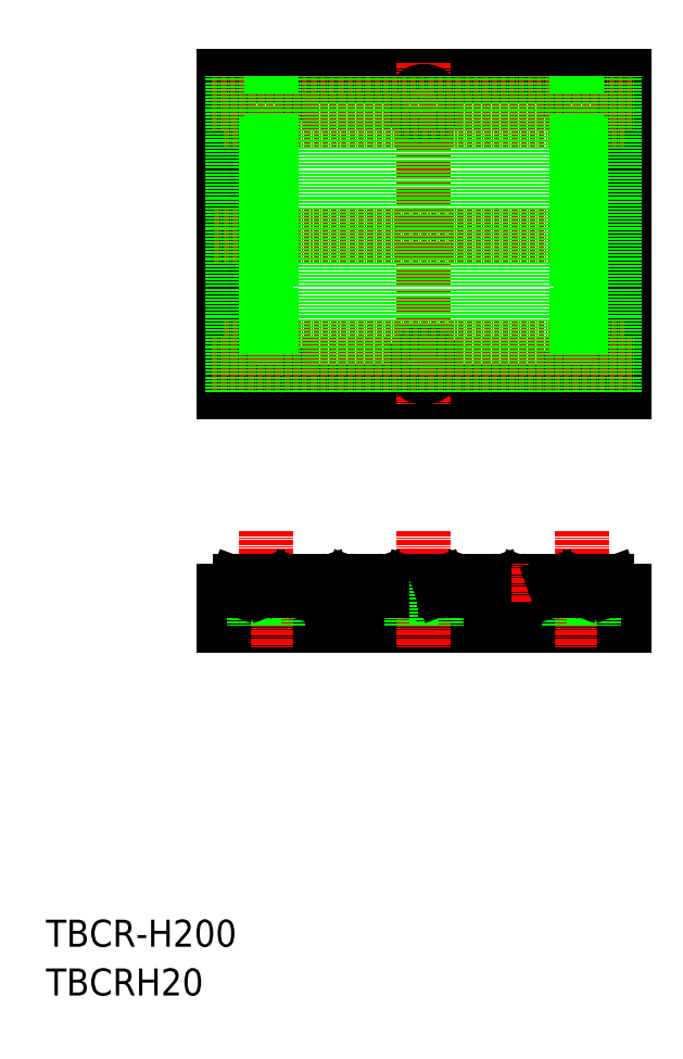
<metadata>
{"format":"dxf","ext":"dxf","renderer":"ezdxf+matplotlib","layout":"modelspace","background":"white","min_lineweight":24,"dpi":150}
</metadata>
<code>
0
SECTION
2
ENTITIES
0
TEXT
8
0
10
-286
20
-50
30
0
40
6
1
TBCR-H200
0
TEXT
8
0
10
-286
20
-60.81
30
0
40
6
1
TBCRH20
0
LINE
8
0
10
-246.7
20
142.9
30
0
11
-246.7
21
72.95
31
0
0
LINE
8
CENTER
10
-248.7
20
107.9
30
0
11
-154.7
21
107.9
31
0
0
LINE
8
CENTER
10
-167.2
20
145.9
30
0
11
-167.2
21
69.95
31
0
0
LINE
8
CENTER
10
-237.2
20
145.9
30
0
11
-237.2
21
69.95
31
0
0
LINE
8
0
10
-157.7
20
142.9
30
0
11
-246.7
21
142.9
31
0
0
LINE
8
0
10
-246.7
20
72.95
30
0
11
-157.7
21
72.95
31
0
0
LINE
8
0
10
-157.7
20
142.9
30
0
11
-157.7
21
72.95
31
0
0
CIRCLE
8
0
10
-167.2
20
136.9
30
0
40
2.75
0
CIRCLE
8
0
10
-237.2
20
136.9
30
0
40
2.75
0
LINE
8
CENTER
10
-202.2
20
145.9
30
0
11
-202.2
21
69.95
31
0
0
CIRCLE
8
0
10
-202.2
20
136.9
30
0
40
2.75
0
CIRCLE
8
0
10
-167.2
20
78.95
30
0
40
2.75
0
CIRCLE
8
0
10
-202.2
20
78.95
30
0
40
2.75
0
CIRCLE
8
0
10
-237.2
20
78.95
30
0
40
2.75
0
LINE
8
CENTER
10
-246.7
20
133.3
30
0
11
-157.7
21
133.3
31
0
0
LINE
8
CENTER
10
-249.2
20
136.9
30
0
11
-155.2
21
136.9
31
0
0
LINE
8
CENTER
10
-249.2
20
136.9
30
0
11
-155.2
21
136.9
31
0
0
LINE
8
CENTER
10
-246.7
20
82.55
30
0
11
-157.7
21
82.55
31
0
0
LINE
8
CENTER
10
-249.2
20
78.95
30
0
11
-155.2
21
78.95
31
0
0
LINE
8
0
10
-173.3
20
28.81
30
0
11
-180.4
21
28.81
31
0
0
LINE
8
0
10
-174.2
20
31.11
30
0
11
-179.4
21
31.11
31
0
0
LINE
8
0
10
-246.7
20
21.11
30
0
11
-157.7
21
21.11
31
0
0
LINE
8
CENTER
10
-202.2
20
42.2
30
0
11
-202.2
21
16.1
31
0
0
LINE
8
CENTER
10
-237.2
20
42.2
30
0
11
-237.2
21
16.1
31
0
0
LINE
8
0
10
-218.7
20
31.11
30
0
11
-223.1
21
31.11
31
0
0
LINE
8
0
10
-222.8
20
28.81
30
0
11
-219.7
21
28.81
31
0
0
LINE
8
0
10
-246.7
20
28.81
30
0
11
-245.1
21
28.81
31
0
0
LINE
8
0
10
-246.7
20
28.81
30
0
11
-246.7
21
21.11
31
0
0
LINE
8
CENTER
10
-227.6
20
26.59
30
0
11
-227.6
21
34.87
31
0
0
LINE
8
CENTER
10
-240.3
20
26.59
30
0
11
-240.3
21
34.87
31
0
0
LINE
8
0
10
-239.9
20
31.11
30
0
11
-239.9
21
21.11
31
0
0
LINE
8
0
10
-234.4
20
21.11
30
0
11
-234.4
21
28.81
31
0
0
LINE
8
0
10
-231.4
20
31.11
30
0
11
-235.8
21
31.11
31
0
0
LINE
8
0
10
-235.5
20
28.81
30
0
11
-232.4
21
28.81
31
0
0
LINE
8
0
10
-237.7
20
31.11
30
0
11
-242.9
21
31.11
31
0
0
LINE
8
0
10
-236.8
20
28.81
30
0
11
-243.9
21
28.81
31
0
0
ARC
8
0
10
-245.1
20
29.81
30
0
40
1
50
270
51
340
0
LINE
8
0
10
-243.8
20
30.45
30
0
11
-244.2
21
29.47
31
0
0
ARC
8
0
10
-242.9
20
30.11
30
0
40
1
50
90
51
160
0
LINE
8
0
10
-236.8
20
30.45
30
0
11
-236.4
21
29.47
31
0
0
ARC
8
0
10
-237.7
20
30.11
30
0
40
1
50
20
51
90
0
ARC
8
0
10
-235.5
20
29.81
30
0
40
1
50
200
51
270
0
LINE
8
0
10
-225
20
31.11
30
0
11
-230.2
21
31.11
31
0
0
LINE
8
0
10
-224.1
20
28.81
30
0
11
-231.2
21
28.81
31
0
0
LINE
8
0
10
-231.1
20
30.45
30
0
11
-231.5
21
29.47
31
0
0
ARC
8
0
10
-232.4
20
29.81
30
0
40
1
50
270
51
340
0
ARC
8
0
10
-230.2
20
30.11
30
0
40
1
50
90
51
160
0
ARC
8
0
10
-222.8
20
29.81
30
0
40
1
50
200
51
270
0
LINE
8
0
10
-224.1
20
30.45
30
0
11
-223.7
21
29.47
31
0
0
ARC
8
0
10
-225
20
30.11
30
0
40
1
50
20
51
90
0
LINE
8
0
10
-198.7
20
28.81
30
0
11
-205.8
21
28.81
31
0
0
LINE
8
0
10
-199.6
20
31.11
30
0
11
-204.8
21
31.11
31
0
0
LINE
8
0
10
-204.9
20
21.11
30
0
11
-204.9
21
31.1
31
0
0
LINE
8
CENTER
10
-202.2
20
26.59
30
0
11
-202.2
21
34.87
31
0
0
LINE
8
CENTER
10
-214.9
20
26.59
30
0
11
-214.9
21
34.87
31
0
0
LINE
8
0
10
-211.4
20
30.45
30
0
11
-211
21
29.47
31
0
0
ARC
8
0
10
-212.3
20
30.11
30
0
40
1
50
20
51
90
0
LINE
8
0
10
-211.4
20
28.81
30
0
11
-218.5
21
28.81
31
0
0
LINE
8
0
10
-212.3
20
31.11
30
0
11
-217.5
21
31.11
31
0
0
LINE
8
0
10
-218.4
20
30.45
30
0
11
-218.8
21
29.47
31
0
0
ARC
8
0
10
-219.7
20
29.81
30
0
40
1
50
270
51
340
0
ARC
8
0
10
-217.5
20
30.11
30
0
40
1
50
90
51
160
0
ARC
8
0
10
-204.8
20
30.11
30
0
40
1
50
90
51
160
0
LINE
8
0
10
-206
20
31.11
30
0
11
-210.4
21
31.11
31
0
0
ARC
8
0
10
-207
20
29.81
30
0
40
1
50
270
51
340
0
LINE
8
0
10
-205.7
20
30.45
30
0
11
-206.1
21
29.47
31
0
0
ARC
8
0
10
-210.1
20
29.81
30
0
40
1
50
200
51
270
0
LINE
8
0
10
-210.1
20
28.81
30
0
11
-207
21
28.81
31
0
0
LINE
8
0
10
-199.4
20
31.11
30
0
11
-199.4
21
21.11
31
0
0
LINE
8
CENTER
10
-189.5
20
26.59
30
0
11
-189.5
21
34.87
31
0
0
LINE
8
0
10
-186
20
28.81
30
0
11
-193.1
21
28.81
31
0
0
LINE
8
0
10
-186.9
20
31.11
30
0
11
-192.1
21
31.11
31
0
0
LINE
8
0
10
-193.3
20
31.11
30
0
11
-197.7
21
31.11
31
0
0
ARC
8
0
10
-194.3
20
29.81
30
0
40
1
50
270
51
340
0
ARC
8
0
10
-197.4
20
29.81
30
0
40
1
50
200
51
270
0
LINE
8
0
10
-198.7
20
30.45
30
0
11
-198.3
21
29.47
31
0
0
LINE
8
0
10
-197.4
20
28.81
30
0
11
-194.3
21
28.81
31
0
0
ARC
8
0
10
-199.6
20
30.11
30
0
40
1
50
20
51
90
0
LINE
8
0
10
-193
20
30.45
30
0
11
-193.4
21
29.47
31
0
0
ARC
8
0
10
-192.1
20
30.11
30
0
40
1
50
90
51
160
0
LINE
8
0
10
-180.6
20
31.11
30
0
11
-185
21
31.11
31
0
0
LINE
8
0
10
-184.7
20
28.81
30
0
11
-181.6
21
28.81
31
0
0
LINE
8
0
10
-186
20
30.45
30
0
11
-185.6
21
29.47
31
0
0
ARC
8
0
10
-184.7
20
29.81
30
0
40
1
50
200
51
270
0
ARC
8
0
10
-186.9
20
30.11
30
0
40
1
50
20
51
90
0
ARC
8
0
10
-181.6
20
29.81
30
0
40
1
50
270
51
340
0
LINE
8
0
10
-180.3
20
30.45
30
0
11
-180.7
21
29.47
31
0
0
ARC
8
0
10
-179.4
20
30.11
30
0
40
1
50
90
51
160
0
LINE
8
CENTER
10
-167.2
20
42.2
30
0
11
-167.2
21
16.1
31
0
0
LINE
8
CENTER
10
-164.1
20
26.59
30
0
11
-164.1
21
34.87
31
0
0
LINE
8
CENTER
10
-176.8
20
26.59
30
0
11
-176.8
21
34.87
31
0
0
LINE
8
0
10
-157.7
20
28.81
30
0
11
-157.7
21
21.11
31
0
0
LINE
8
0
10
-169.9
20
21.11
30
0
11
-169.9
21
28.81
31
0
0
LINE
8
0
10
-164.4
20
31.11
30
0
11
-164.4
21
21.11
31
0
0
LINE
8
0
10
-166.7
20
31.11
30
0
11
-161.5
21
31.11
31
0
0
LINE
8
0
10
-160.6
20
28.81
30
0
11
-167.7
21
28.81
31
0
0
LINE
8
0
10
-167.9
20
31.11
30
0
11
-172.3
21
31.11
31
0
0
LINE
8
0
10
-168.9
20
28.81
30
0
11
-172
21
28.81
31
0
0
LINE
8
0
10
-173.3
20
30.45
30
0
11
-172.9
21
29.47
31
0
0
ARC
8
0
10
-172
20
29.81
30
0
40
1
50
200
51
270
0
ARC
8
0
10
-174.2
20
30.11
30
0
40
1
50
20
51
90
0
ARC
8
0
10
-166.7
20
30.11
30
0
40
1
50
90
51
160
0
ARC
8
0
10
-168.9
20
29.81
30
0
40
1
50
270
51
340
0
LINE
8
0
10
-167.6
20
30.45
30
0
11
-168
21
29.47
31
0
0
ARC
8
0
10
-159.3
20
29.81
30
0
40
1
50
200
51
270
0
LINE
8
0
10
-160.6
20
30.45
30
0
11
-160.2
21
29.47
31
0
0
ARC
8
0
10
-161.5
20
30.11
30
0
40
1
50
20
51
90
0
LINE
8
0
10
-157.7
20
28.81
30
0
11
-159.3
21
28.81
31
0
0
LINE
8
0
10
-205.3
20
72.95
30
0
11
-205.3
21
142.9
31
0
0
LINE
8
0
10
-206.4
20
72.95
30
0
11
-206.4
21
142.9
31
0
0
LINE
8
0
10
-210.6
20
72.95
30
0
11
-210.6
21
142.9
31
0
0
LINE
8
0
10
-211.7
20
72.95
30
0
11
-211.7
21
142.9
31
0
0
LINE
8
0
10
-224.4
20
72.95
30
0
11
-224.4
21
142.9
31
0
0
LINE
8
0
10
-223.3
20
72.95
30
0
11
-223.3
21
142.9
31
0
0
LINE
8
0
10
-219.1
20
72.95
30
0
11
-219.1
21
142.9
31
0
0
LINE
8
0
10
-218
20
72.95
30
0
11
-218
21
142.9
31
0
0
LINE
8
0
10
-237.1
20
72.95
30
0
11
-237.1
21
76.2
31
0
0
LINE
8
0
10
-236
20
72.95
30
0
11
-236
21
76.45
31
0
0
LINE
8
0
10
-231.8
20
72.95
30
0
11
-231.8
21
142.9
31
0
0
LINE
8
0
10
-230.7
20
72.95
30
0
11
-230.7
21
142.9
31
0
0
LINE
8
0
10
-244.5
20
72.95
30
0
11
-244.5
21
142.9
31
0
0
LINE
8
0
10
-243.4
20
72.95
30
0
11
-243.4
21
142.9
31
0
0
LINE
8
0
10
-236
20
81.45
30
0
11
-236
21
134.5
31
0
0
LINE
8
0
10
-237.1
20
81.7
30
0
11
-237.1
21
134.2
31
0
0
LINE
8
0
10
-236
20
139.4
30
0
11
-236
21
142.9
31
0
0
LINE
8
0
10
-237.1
20
139.7
30
0
11
-237.1
21
142.9
31
0
0
LINE
8
0
10
-173.6
20
72.95
30
0
11
-173.6
21
142.9
31
0
0
LINE
8
0
10
-172.5
20
72.95
30
0
11
-172.5
21
142.9
31
0
0
LINE
8
0
10
-186.3
20
72.95
30
0
11
-186.3
21
142.9
31
0
0
LINE
8
0
10
-185.2
20
72.95
30
0
11
-185.2
21
142.9
31
0
0
LINE
8
0
10
-181
20
72.95
30
0
11
-181
21
142.9
31
0
0
LINE
8
0
10
-179.9
20
72.95
30
0
11
-179.9
21
142.9
31
0
0
LINE
8
0
10
-168.3
20
81.45
30
0
11
-168.3
21
134.5
31
0
0
LINE
8
0
10
-167.2
20
81.7
30
0
11
-167.2
21
134.2
31
0
0
LINE
8
0
10
-168.3
20
72.95
30
0
11
-168.3
21
76.45
31
0
0
LINE
8
0
10
-167.2
20
72.95
30
0
11
-167.2
21
76.2
31
0
0
LINE
8
0
10
-192.6
20
72.95
30
0
11
-192.6
21
142.9
31
0
0
LINE
8
0
10
-193.7
20
72.95
30
0
11
-193.7
21
142.9
31
0
0
LINE
8
0
10
-197.9
20
72.95
30
0
11
-197.9
21
142.9
31
0
0
LINE
8
0
10
-199
20
72.95
30
0
11
-199
21
142.9
31
0
0
LINE
8
0
10
-167.2
20
139.7
30
0
11
-167.2
21
142.9
31
0
0
LINE
8
0
10
-168.3
20
139.4
30
0
11
-168.3
21
142.9
31
0
0
LINE
8
0
10
-160.9
20
72.95
30
0
11
-160.9
21
142.9
31
0
0
LINE
8
0
10
-159.8
20
72.95
30
0
11
-159.8
21
142.9
31
0
0
VIEWPORT
8
0
10
5.896
20
4.112
30
0
40
19.3
41
9.619
68
     1
69
     1
0
VIEWPORT
8
0
10
5.614
20
3.902
30
0
40
8.982
41
6.243
68
     2
69
     2
0
ENDSEC
0
EOF

</code>
